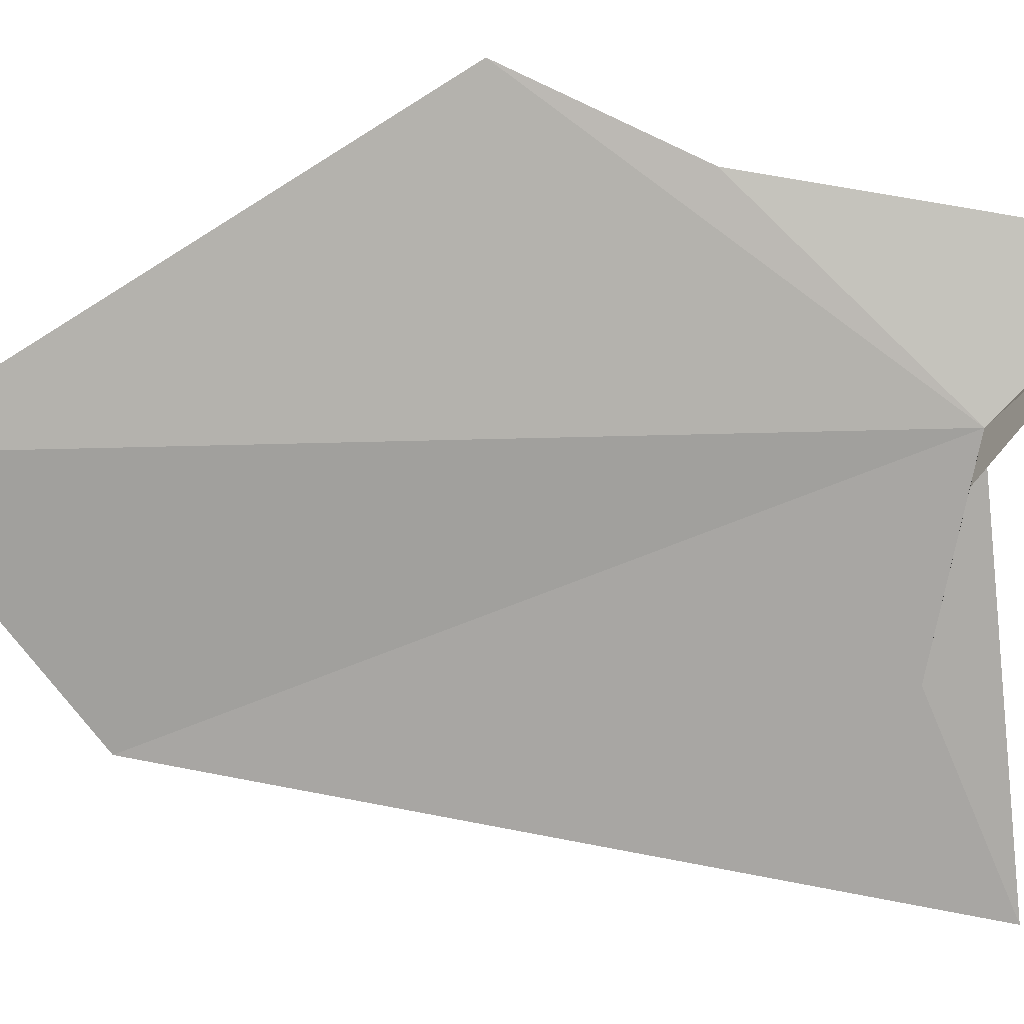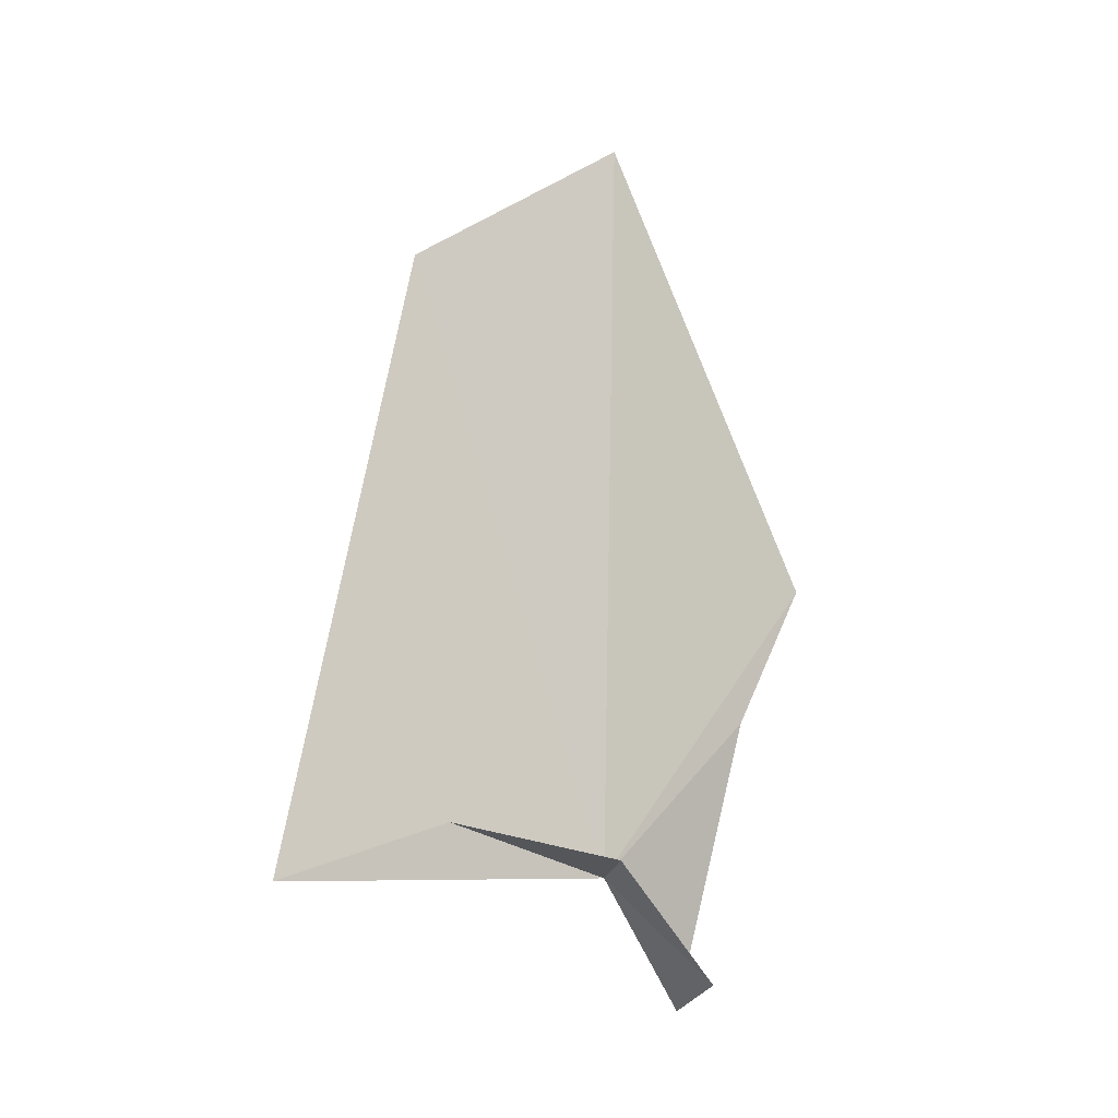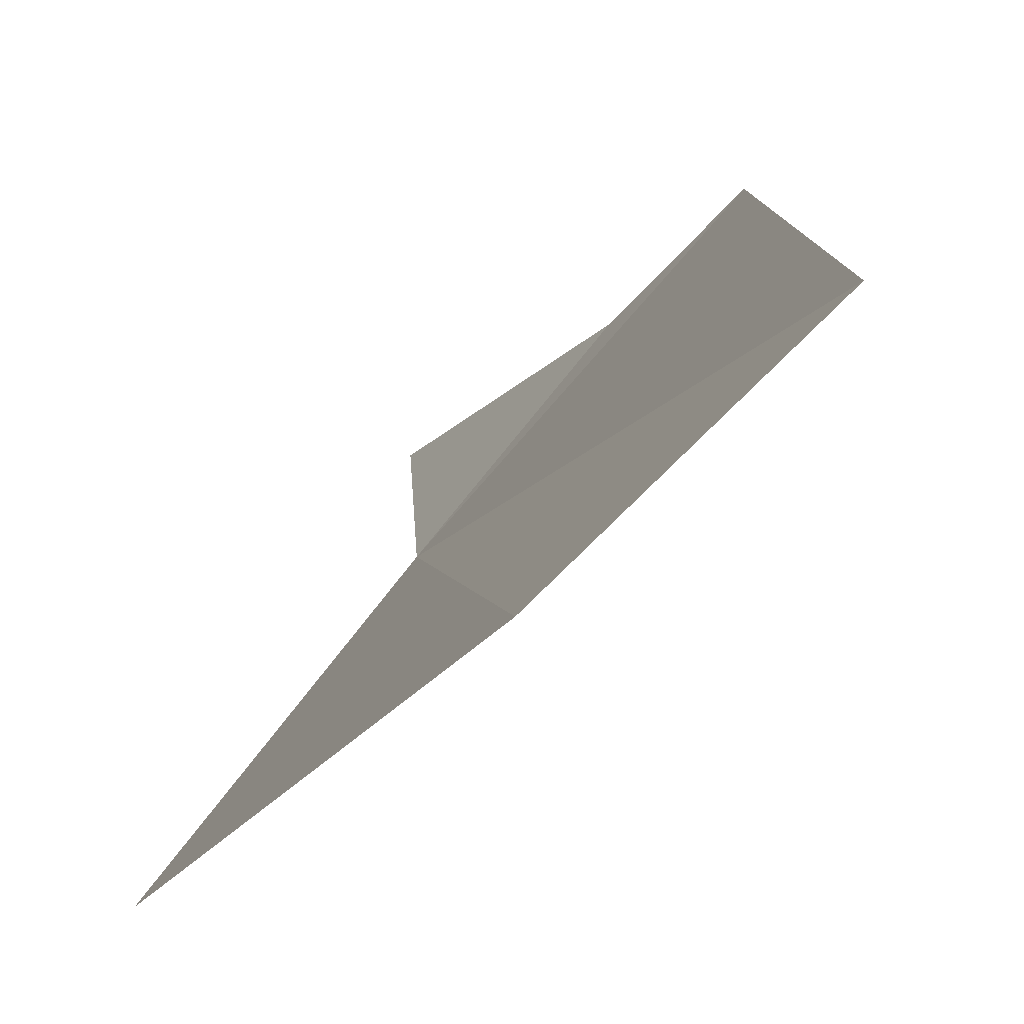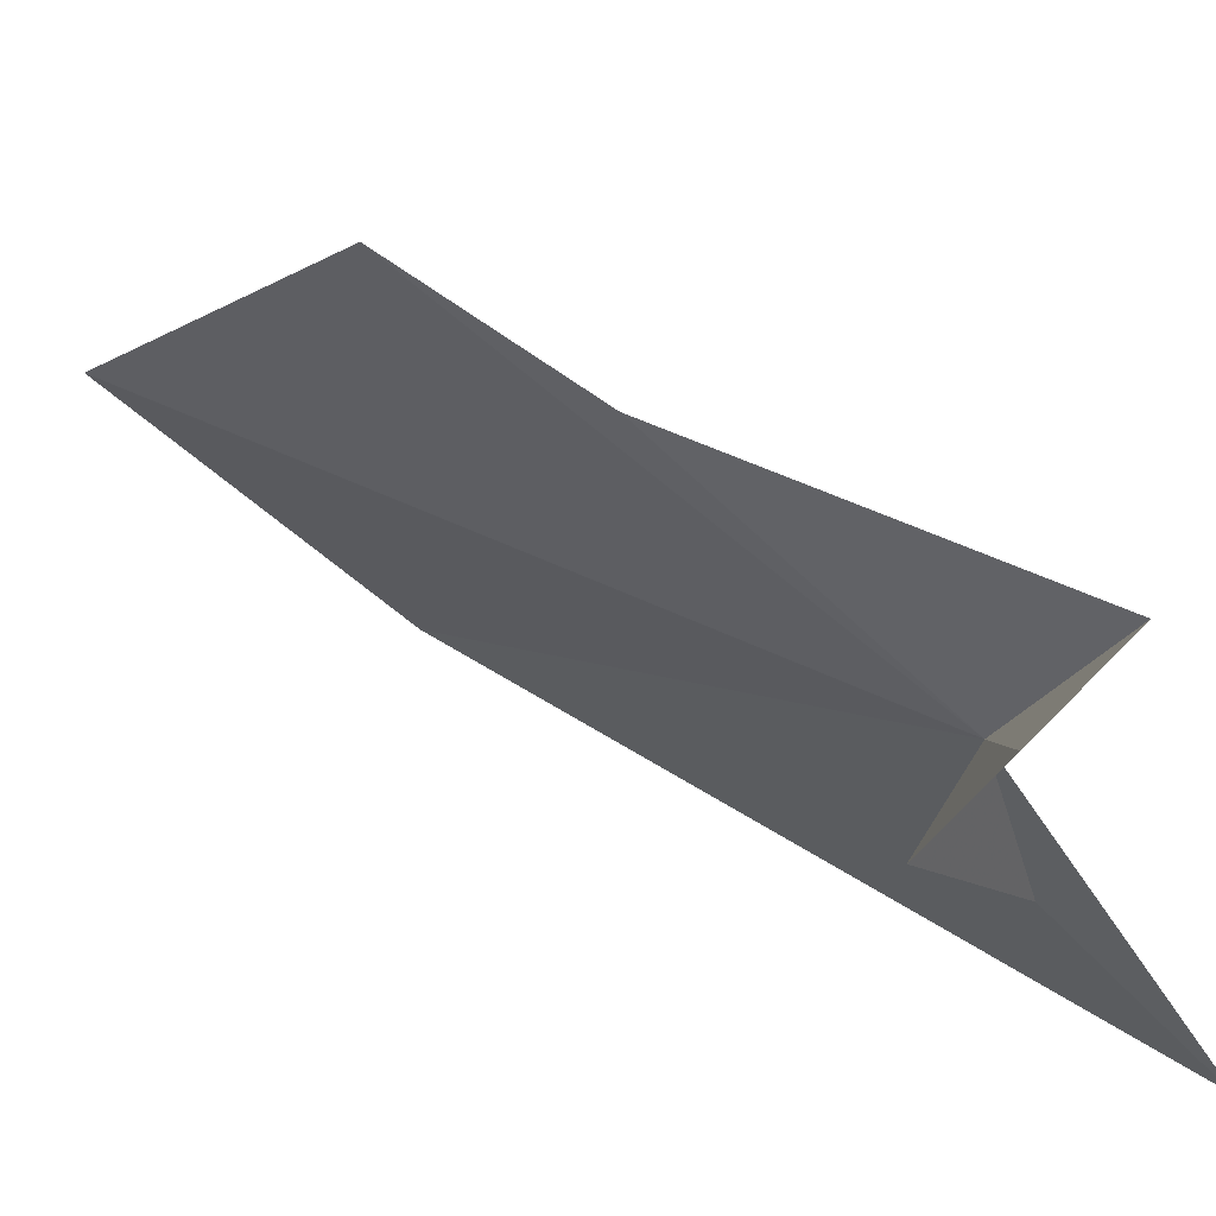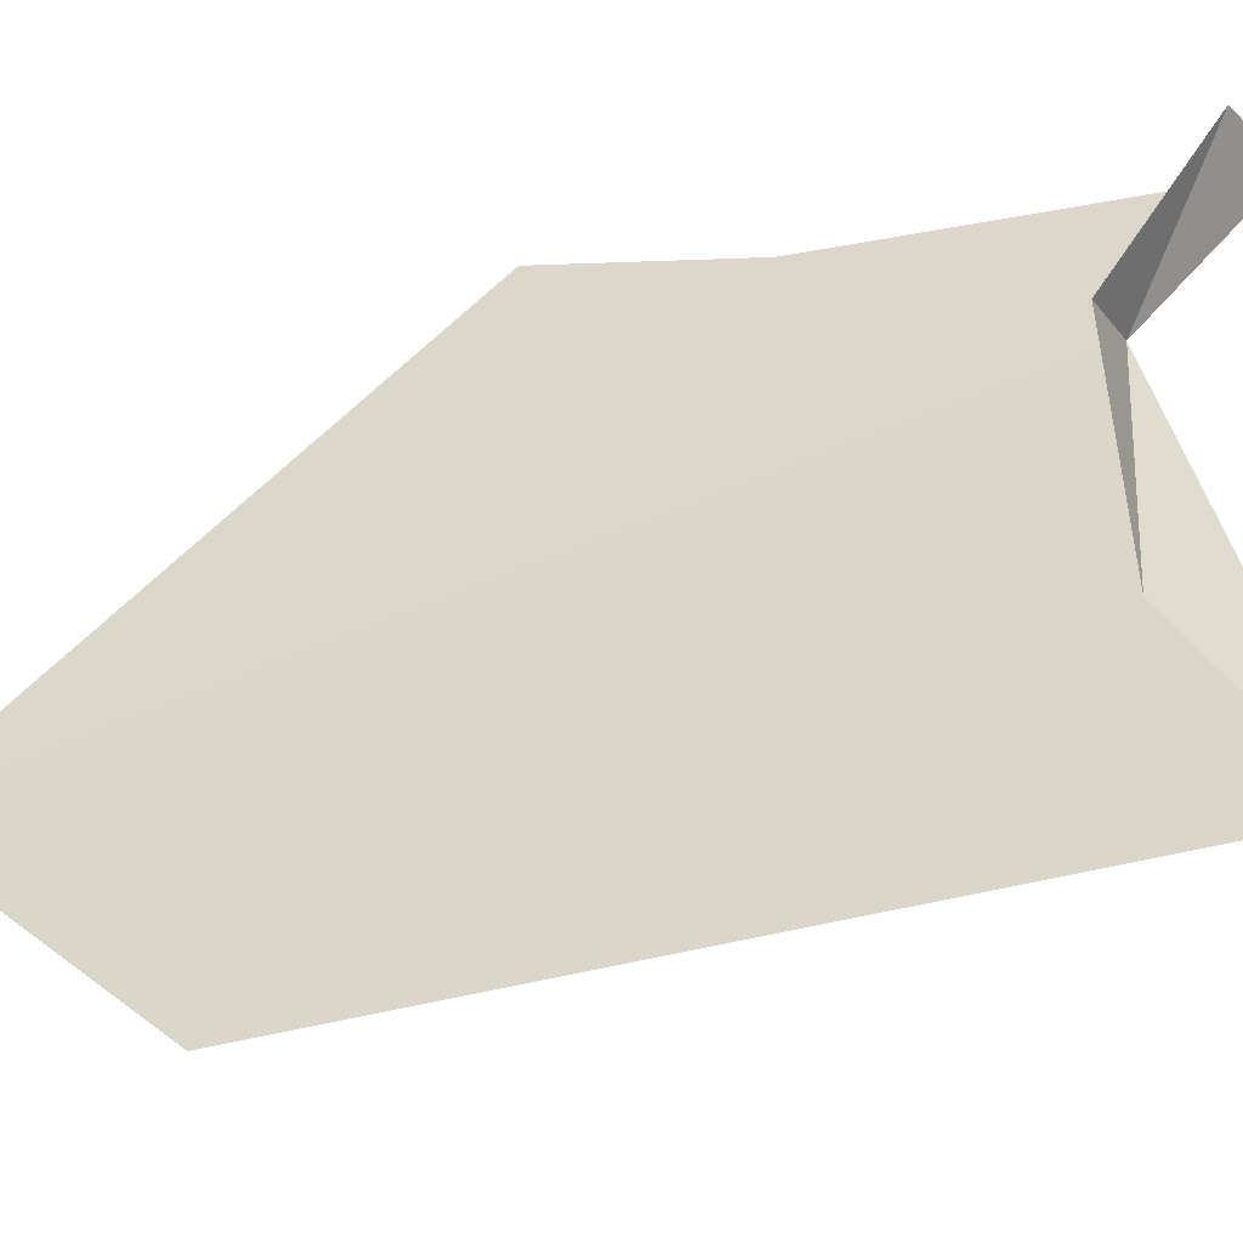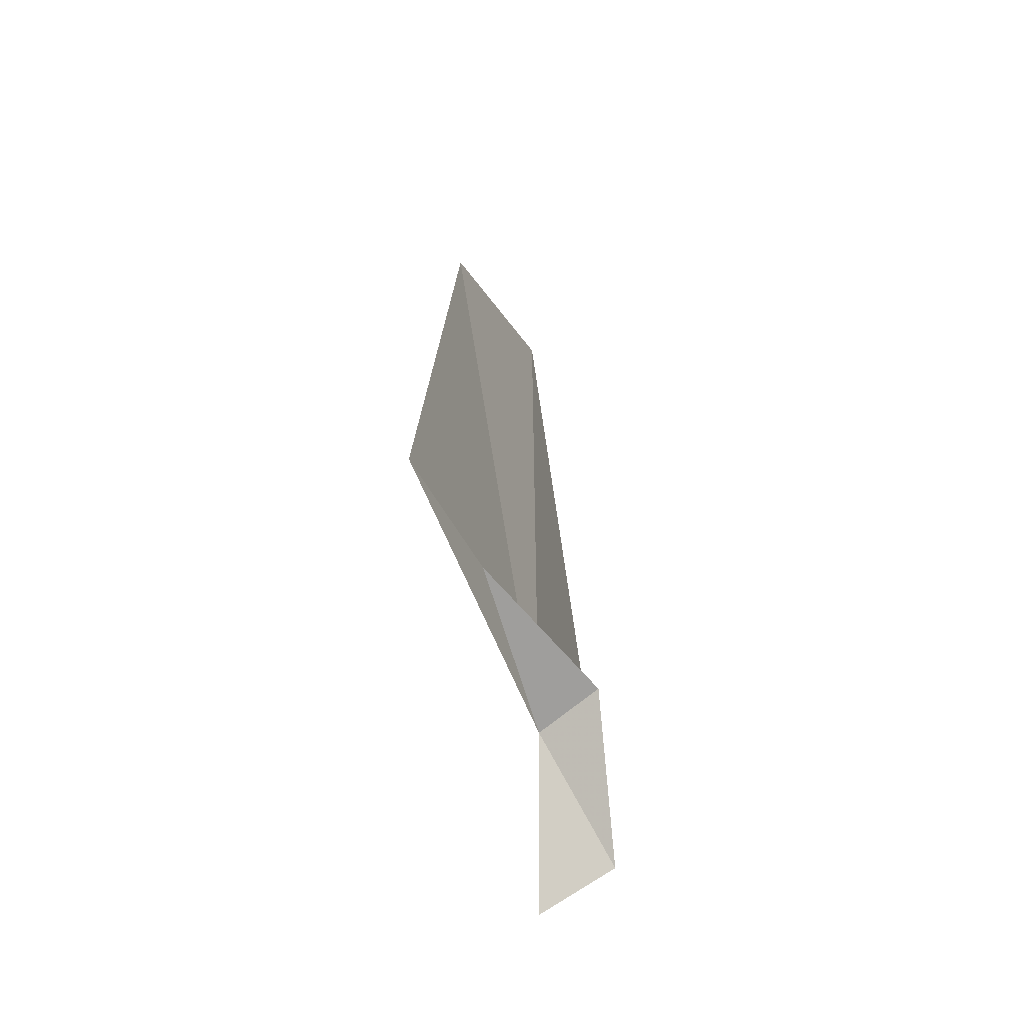
<metadata>
{"format":"obj","ext":"obj","renderer":"f3d","projection":"perspective","resolution":1024,"background":"white","views":[{"elev":-24.2,"azim":96.9,"up":"+Y"},{"elev":-11.3,"azim":21.9,"up":"+Z"},{"elev":-11.4,"azim":-20.0,"up":"+Y"},{"elev":20.7,"azim":137.2,"up":"+Y"},{"elev":-77.0,"azim":112.1,"up":"+Y"},{"elev":-54.4,"azim":-18.5,"up":"+Z"}]}
</metadata>
<code>
v 12.91 16.1 14.84
v 12.44 15.6 16.89
v 12.94 16.17 17.4
v 13.03 16.47 14.4
v 13.23 16.28 14.49
v 13.05 15.9 14.88
v 13.23 16.62 15.39
v 13.38 16.84 15.89
v 12.57 15.63 15
v 12.19 15.18 14.8
f 1 3 2
f 1 5 4
f 1 6 5
f 1 4 7
f 1 8 3
f 1 7 8
f 1 9 6
f 1 2 10
f 1 10 9

</code>
